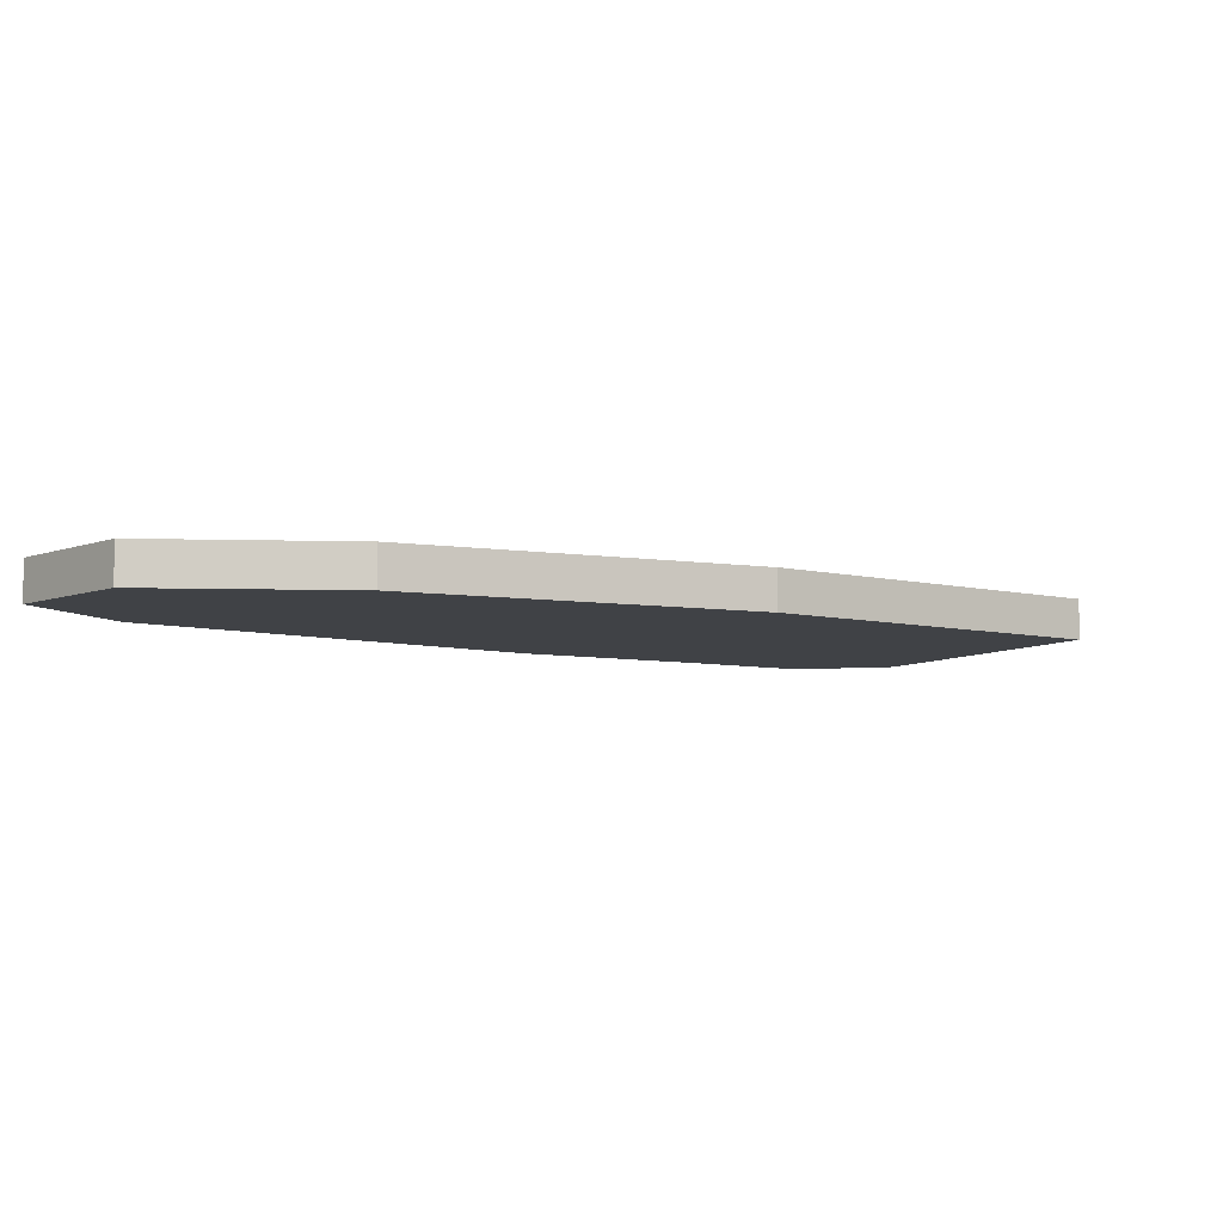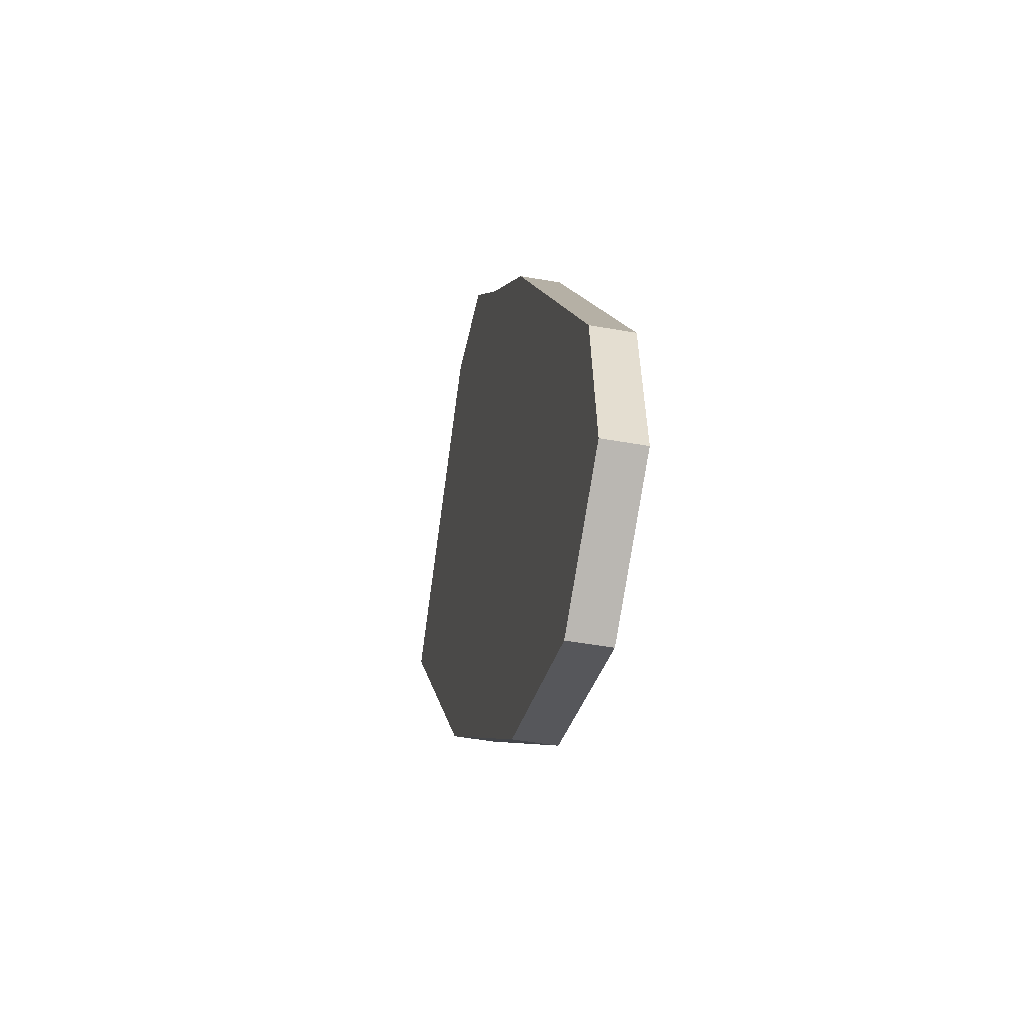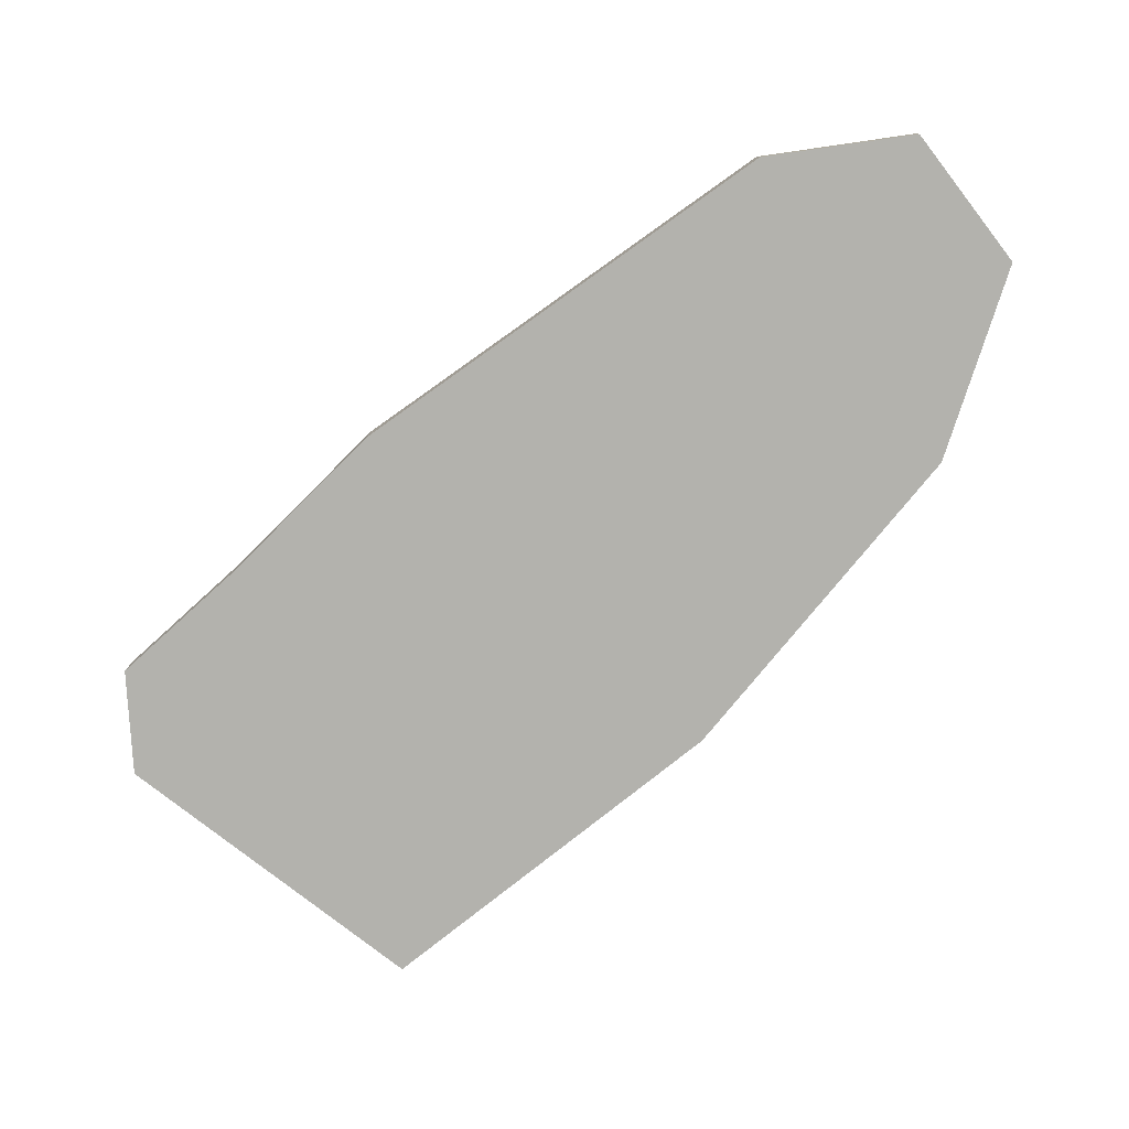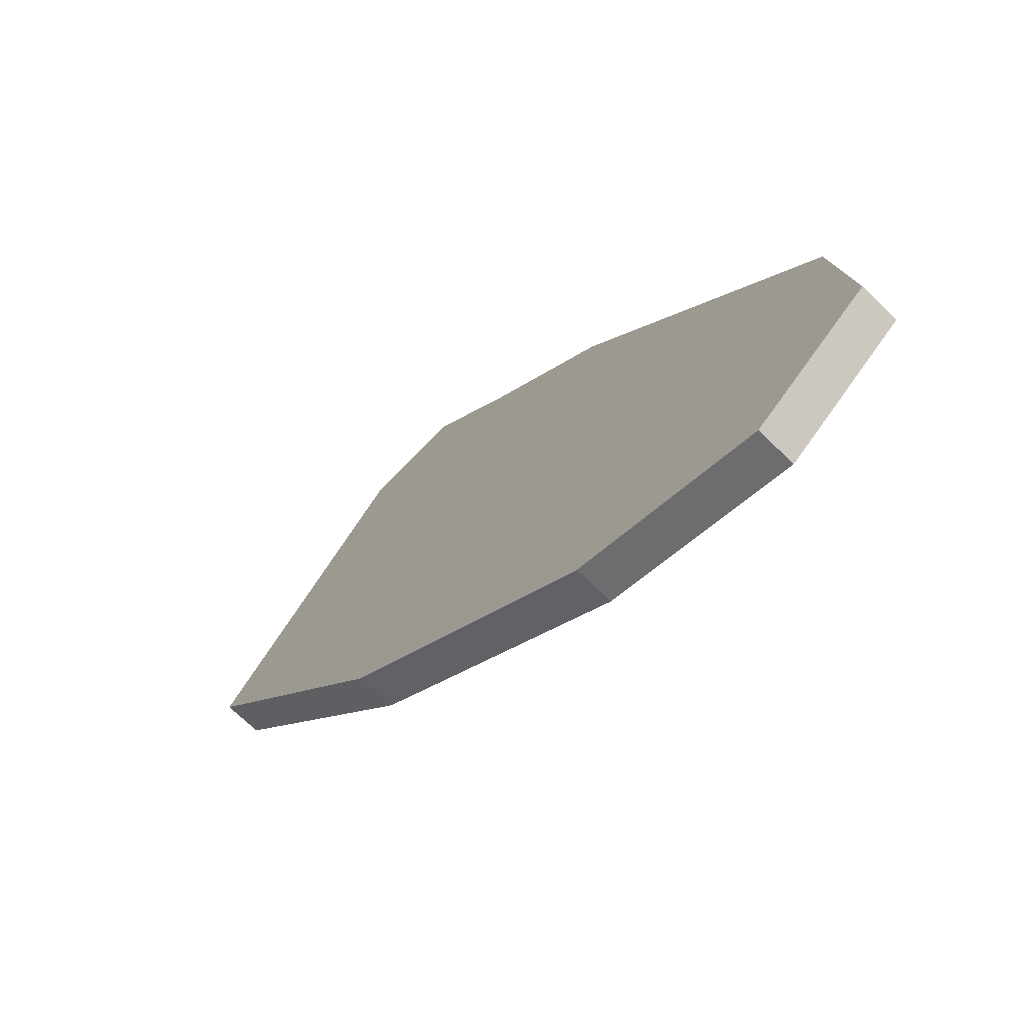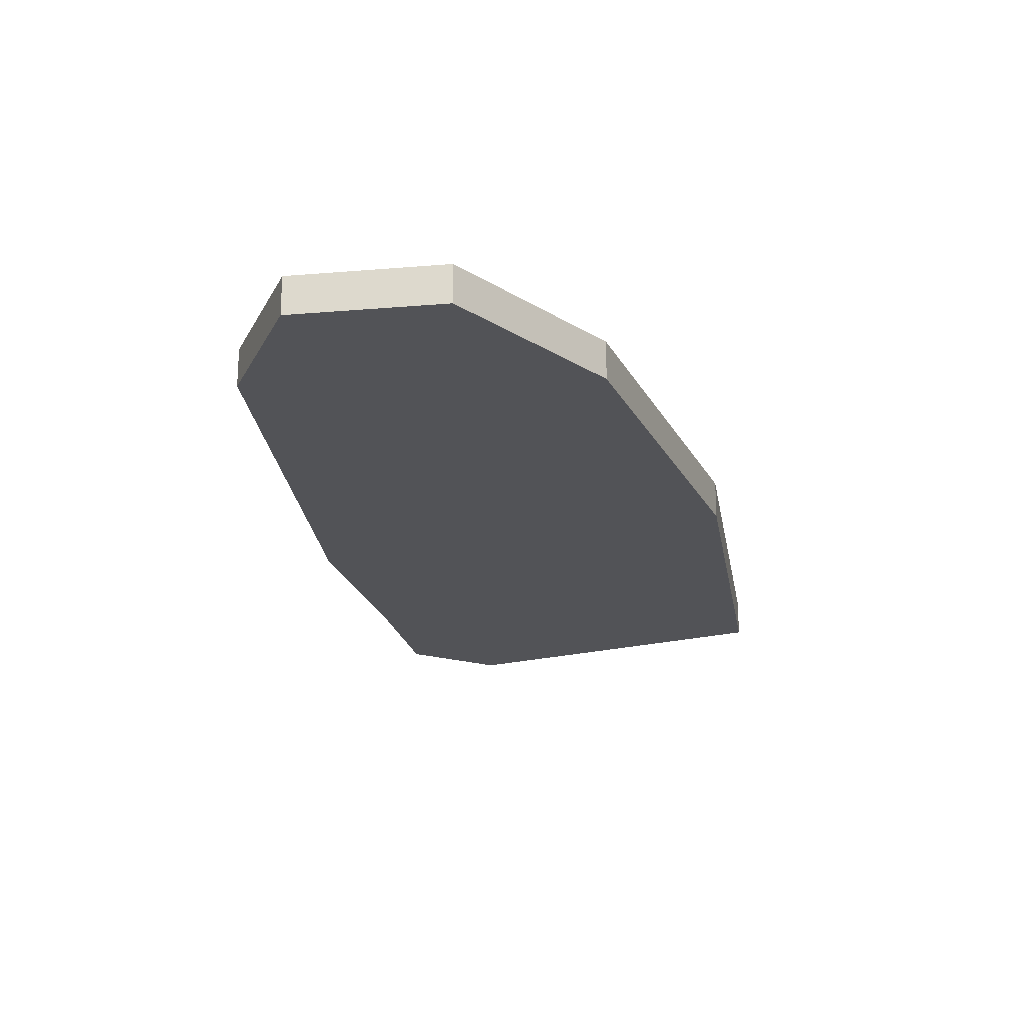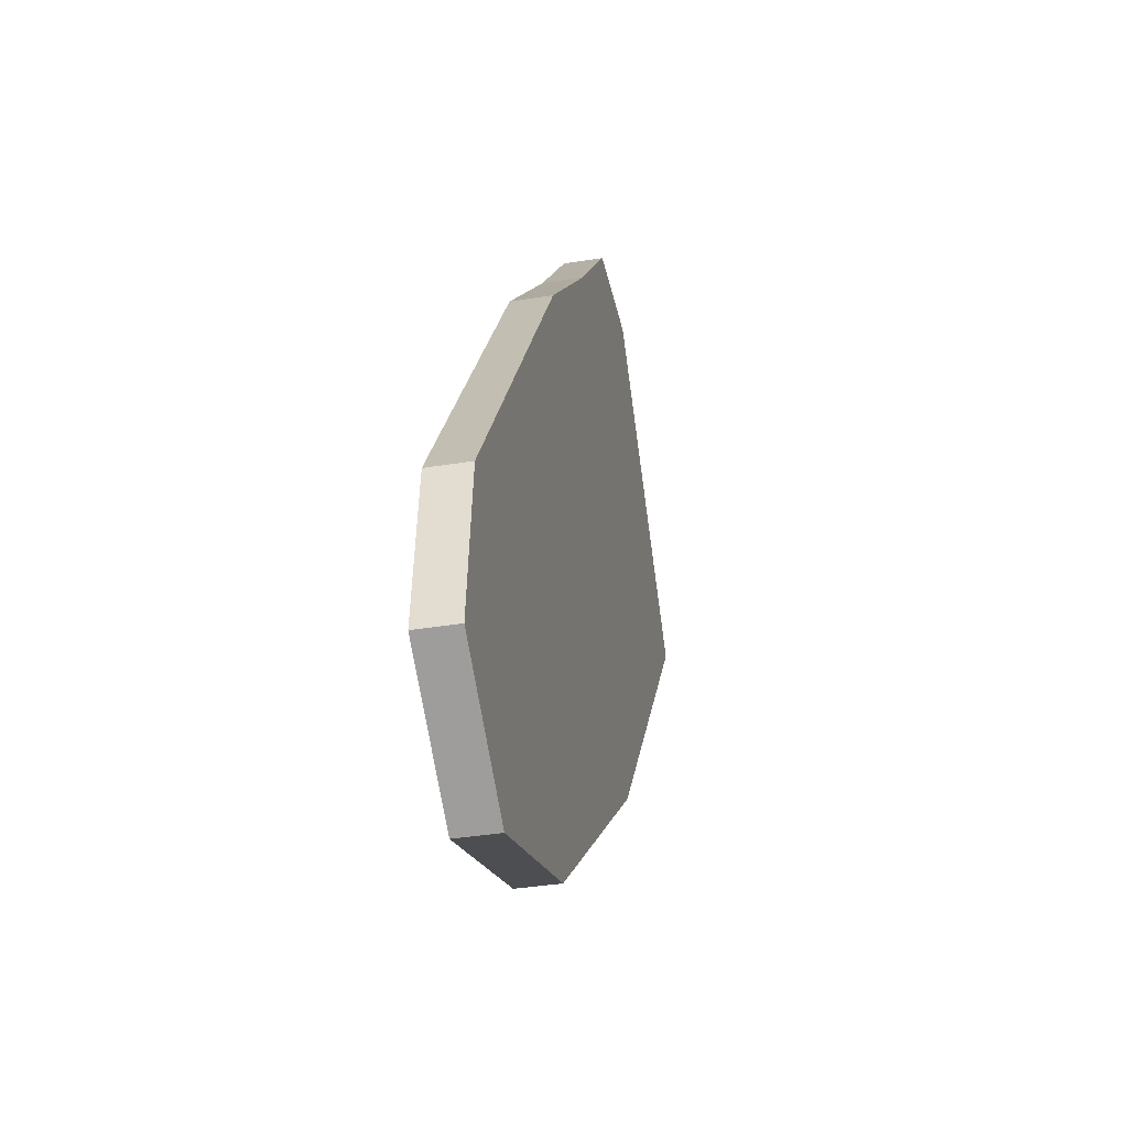
<metadata>
{"format":"obj","ext":"obj","renderer":"f3d","projection":"perspective","resolution":1024,"background":"white","views":[{"elev":-6.1,"azim":-165.6,"up":"+Y"},{"elev":-46.6,"azim":78.4,"up":"+Z"},{"elev":-79.4,"azim":91.7,"up":"+Y"},{"elev":-70.7,"azim":45.9,"up":"+Z"},{"elev":-22.3,"azim":152.5,"up":"+Y"},{"elev":-36.6,"azim":102.0,"up":"+Z"}]}
</metadata>
<code>
o World1Base28
g World1Base28
v 41.71 -6.726 -12.45
v 38.98 -6.726 -12.52
v 41.71 -5.726 -12.45
v 38.98 -5.726 -12.52
v 46.49 -6.726 -33.41
v 51.47 -6.726 -35.18
v 46.49 -5.726 -33.41
v 51.47 -5.726 -35.18
v 54.67 -6.726 -32.87
v 54.22 -6.726 -28.93
v 54.67 -5.726 -32.87
v 54.22 -5.726 -28.93
v 47.58 -6.726 -18.96
v 47.58 -5.726 -18.96
v 44.88 -5.726 -21.59
v 44.88 -6.726 -21.59
v 33.45 -5.726 -19.22
v 33.45 -6.726 -19.22
v 42.11 -5.726 -17.02
v 44.21 -5.726 -15.37
v 39.42 -5.726 -27.23
v 42.11 -6.726 -17.02
v 39.42 -6.726 -27.23
v 44.21 -6.726 -15.37
f 3 4 2 1
f 7 8 6 5
f 11 12 10 9
f 12 14 13 10
f 12 11 15 14
f 13 16 9 10
f 5 6 9 16
f 17 18 2 4
f 6 8 11 9
f 8 7 15 11
f 19 20 14 15
f 21 19 15 7
f 22 23 5 16
f 23 21 7 5
f 24 22 16 13
f 20 24 13 14
f 4 3 20 19
f 17 4 19 21
f 2 18 23 22
f 18 17 21 23
f 1 2 22 24
f 3 1 24 20

</code>
